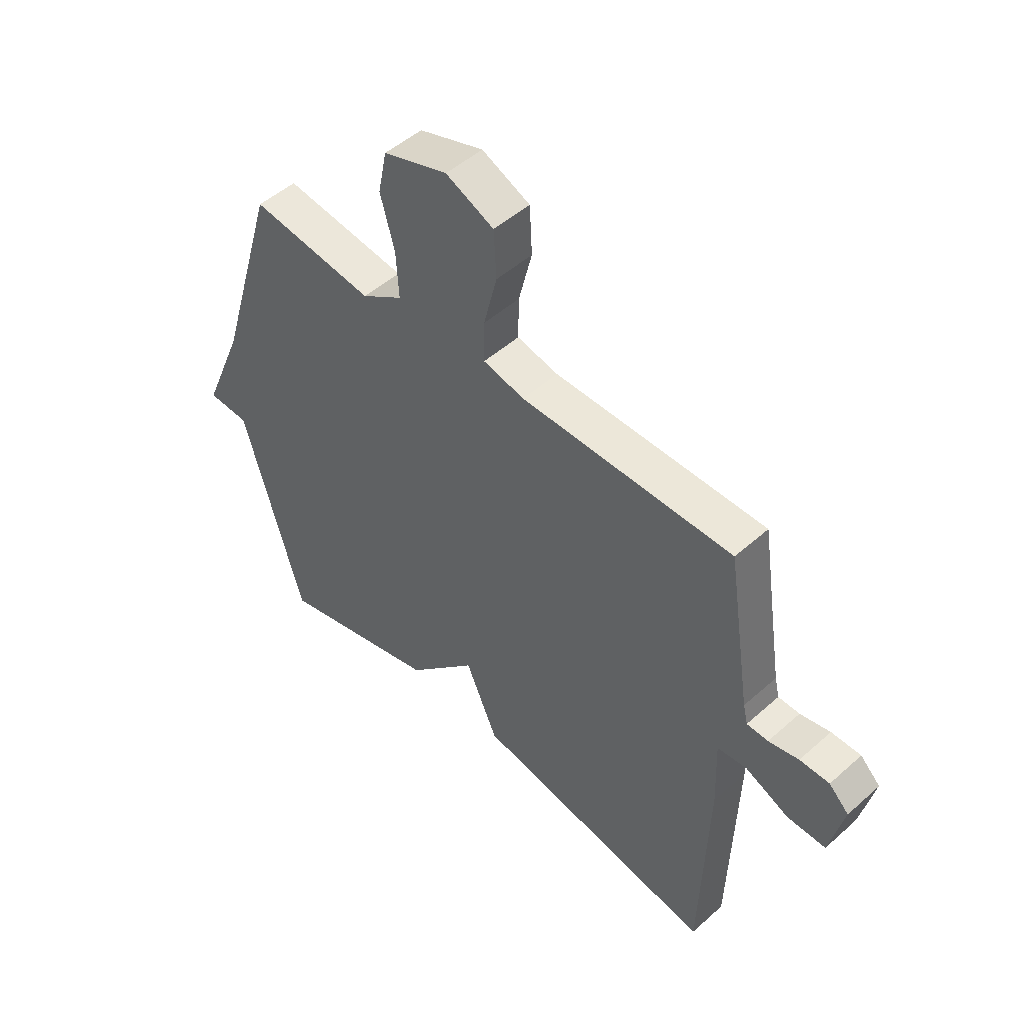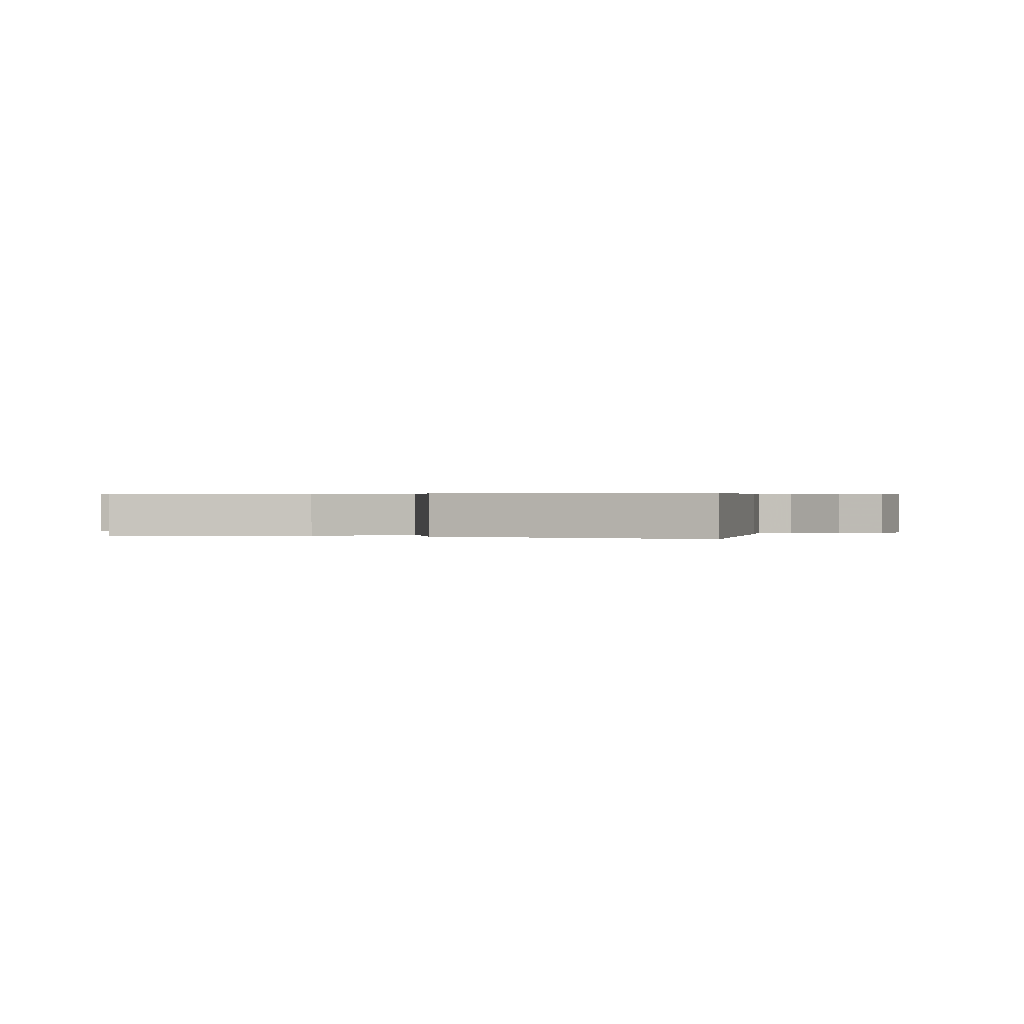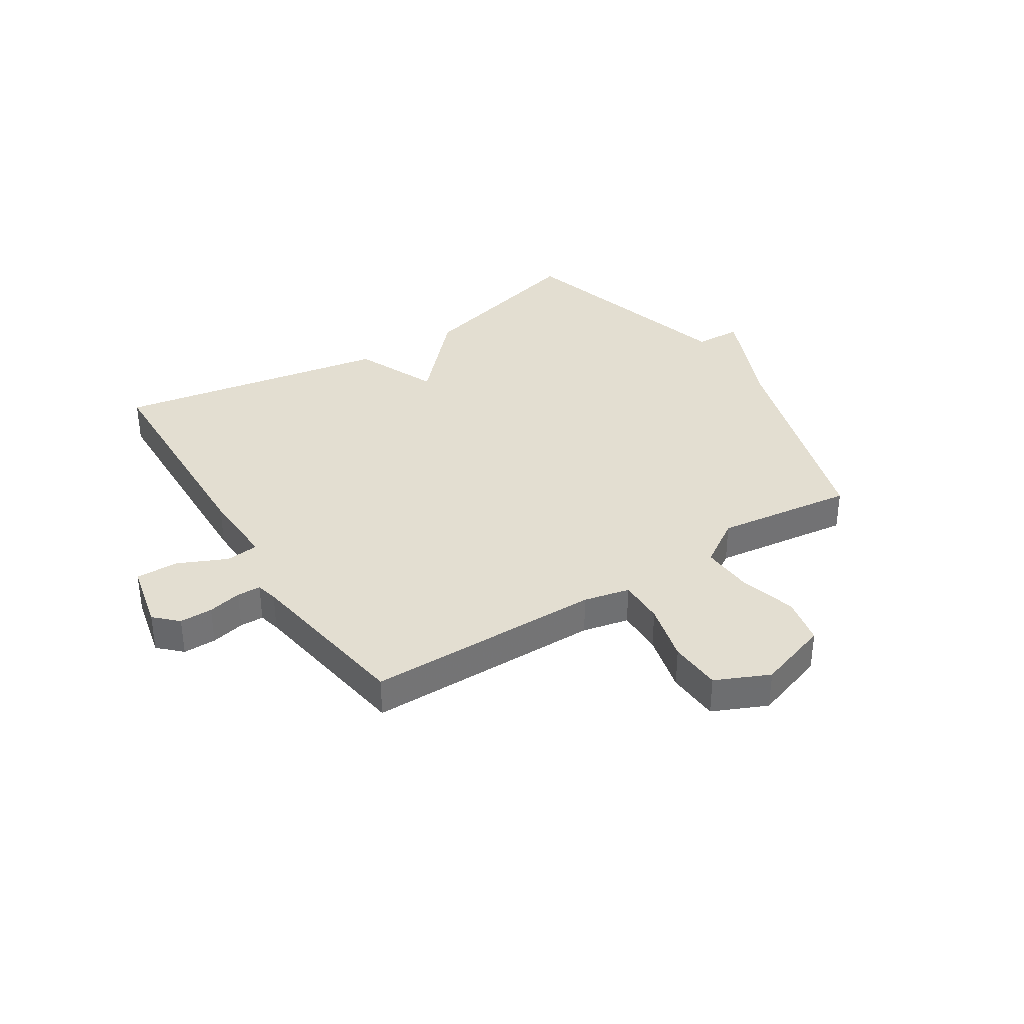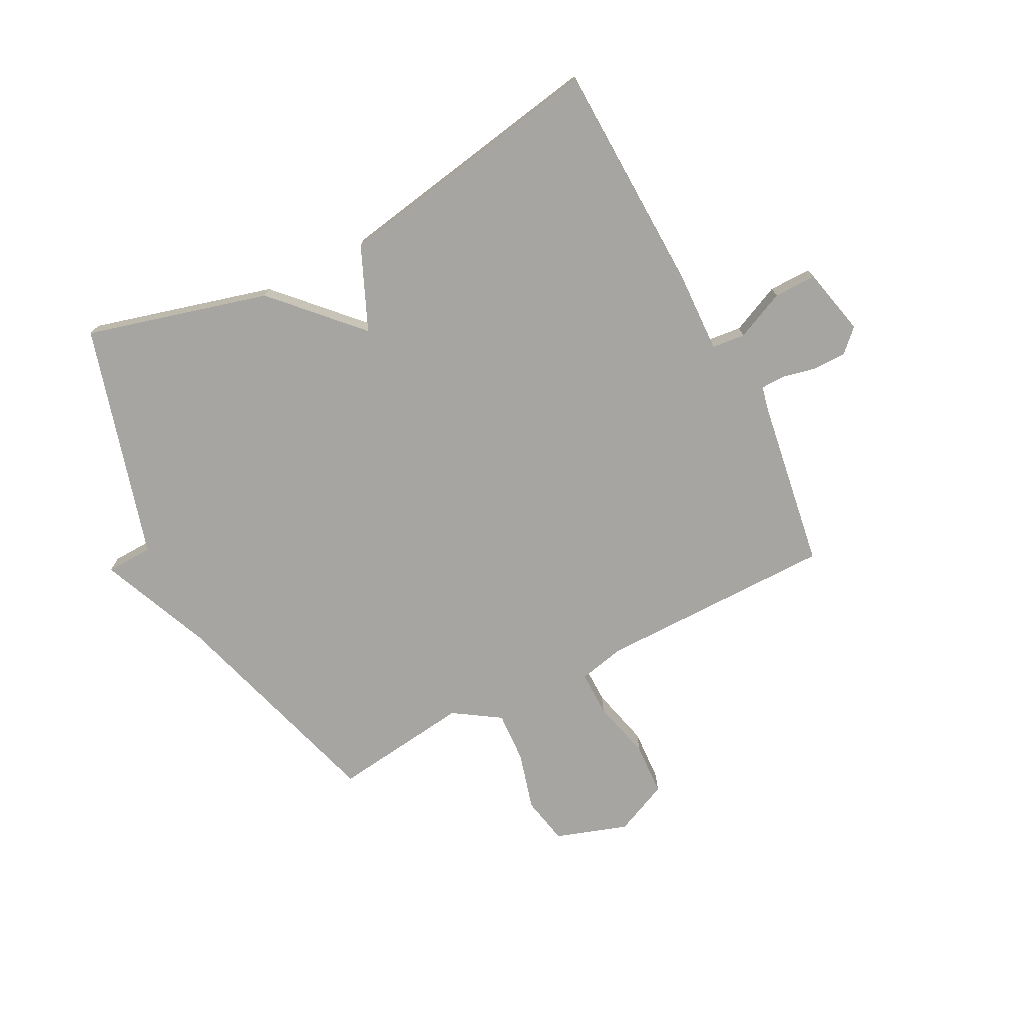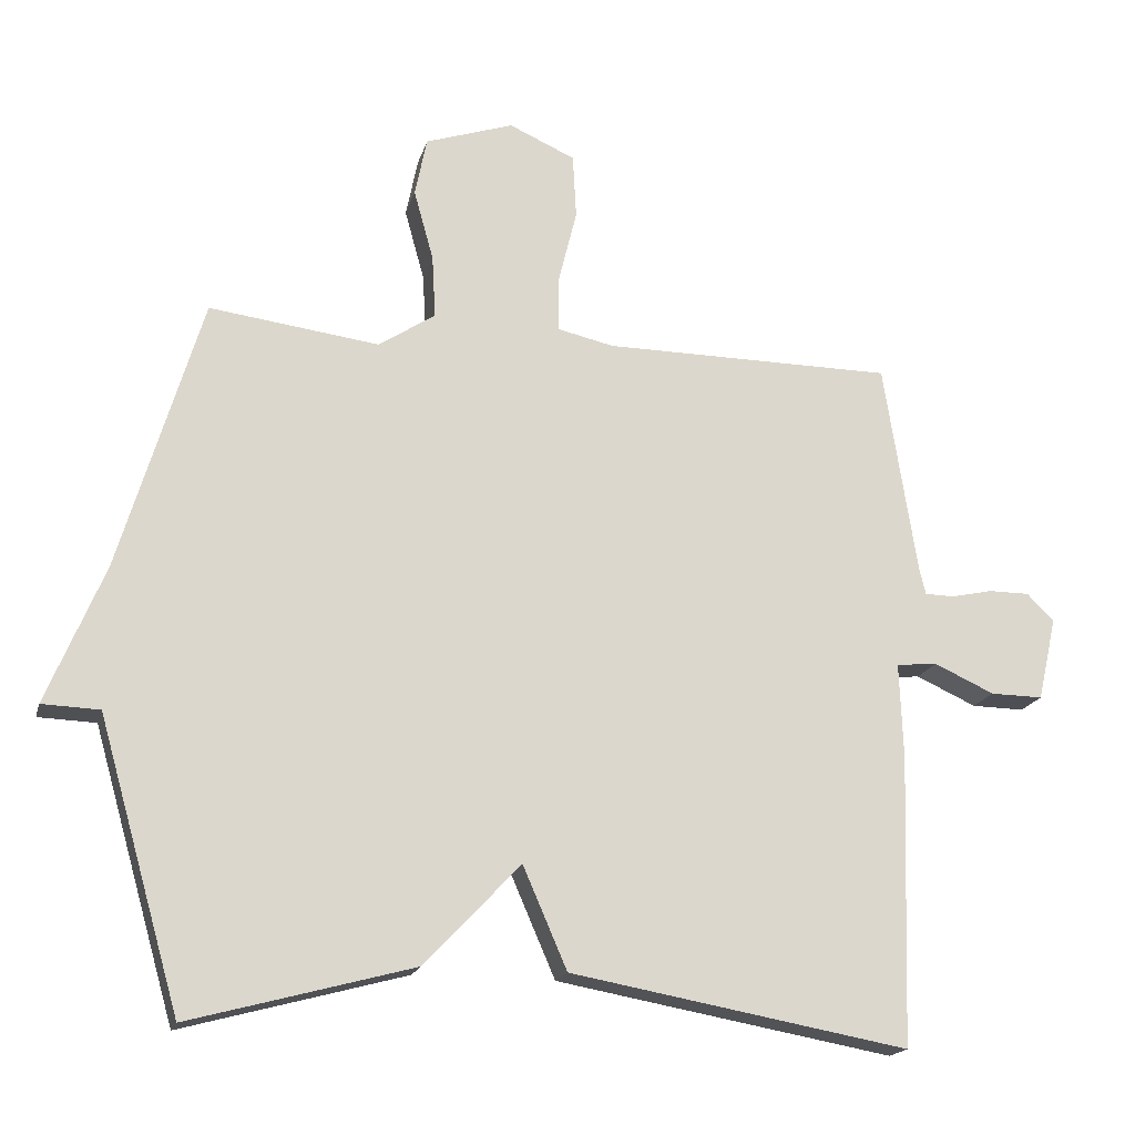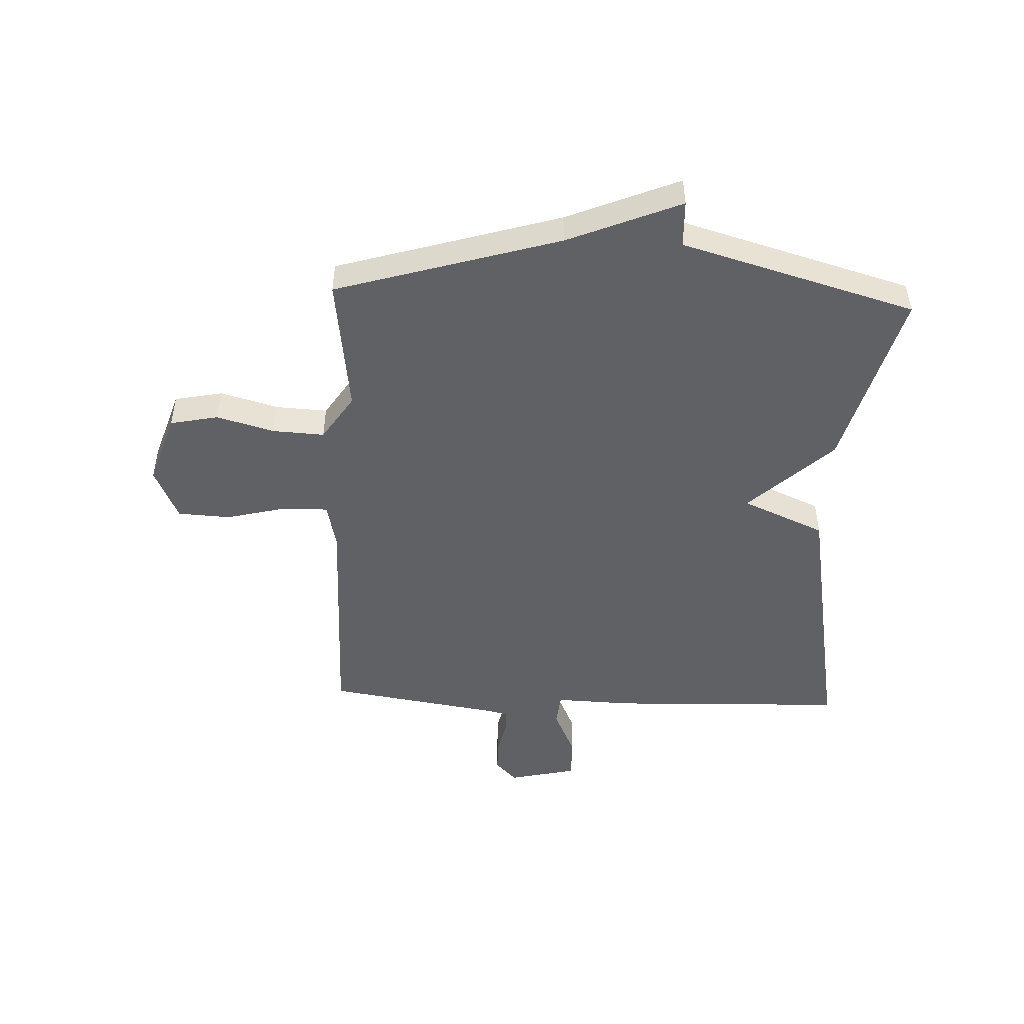
<metadata>
{"format":"obj","ext":"obj","renderer":"f3d","projection":"perspective","resolution":1024,"background":"white","views":[{"elev":49.6,"azim":-134.5,"up":"+Z"},{"elev":0.5,"azim":-167.5,"up":"+Y"},{"elev":36.1,"azim":-32.5,"up":"+Y"},{"elev":-73.8,"azim":-152.7,"up":"+Y"},{"elev":-18.1,"azim":166.0,"up":"+Z"},{"elev":-48.4,"azim":87.6,"up":"+Y"}]}
</metadata>
<code>
v 0.5 0.07 -0.5
v 0.181 0.07 -0.414
v 0.044 0.07 -0.269
v -0.019 0.07 -0.414
v -0.5 0.07 -0.5
v -0.513 0.07 -0.087
v -0.508 0.07 0.049
v -0.566 0.07 0.055
v -0.652 0.07 0.016
v -0.727 0.07 0.015
v -0.754 0.07 0.134
v -0.715 0.07 0.172
v -0.657 0.07 0.172
v -0.598 0.07 0.159
v -0.556 0.07 0.16
v -0.547 0.07 0.198
v -0.5 0.07 0.5
v -0.086 0.07 0.502
v -0.005 0.07 0.52
v -0.006 0.07 0.6
v -0.032 0.07 0.705
v -0.027 0.07 0.797
v 0.067 0.07 0.839
v 0.193 0.07 0.797
v 0.21 0.07 0.713
v 0.182 0.07 0.612
v 0.177 0.07 0.522
v 0.258 0.07 0.469
v 0.5 0.07 0.5
v 0.617 0.07 0.109
v 0.699 0.07 -0.088
v 0.617 0.07 -0.091
v 0.5 0 -0.5
v 0.181 0 -0.414
v 0.044 0 -0.269
v -0.019 0 -0.414
v -0.5 0 -0.5
v -0.513 0 -0.087
v -0.508 0 0.049
v -0.566 0 0.055
v -0.652 0 0.016
v -0.727 0 0.015
v -0.754 0 0.134
v -0.715 0 0.172
v -0.657 0 0.172
v -0.598 0 0.159
v -0.556 0 0.16
v -0.547 0 0.198
v -0.5 0 0.5
v -0.086 0 0.502
v -0.005 0 0.52
v -0.006 0 0.6
v -0.032 0 0.705
v -0.027 0 0.797
v 0.067 0 0.839
v 0.193 0 0.797
v 0.21 0 0.713
v 0.182 0 0.612
v 0.177 0 0.522
v 0.258 0 0.469
v 0.5 0 0.5
v 0.617 0 0.109
v 0.699 0 -0.088
v 0.617 0 -0.091
f 30 31 32
f 1 2 3
f 32 1 3
f 30 32 3
f 29 30 3
f 28 29 3
f 5 6 7
f 4 5 7
f 3 4 7
f 28 3 7
f 27 28 7
f 26 27 7 8
f 24 25 26
f 23 24 26
f 22 23 26
f 21 22 26
f 20 21 26
f 19 20 26
f 8 9 10
f 26 8 10
f 19 26 10
f 18 19 10
f 16 17 18
f 15 16 18
f 15 18 10
f 14 15 10 11
f 11 12 13 14
f 64 63 62
f 35 34 33
f 35 33 64
f 35 64 62
f 35 62 61
f 35 61 60
f 39 38 37
f 39 37 36
f 39 36 35
f 39 35 60
f 39 60 59
f 40 39 59 58
f 58 57 56
f 58 56 55
f 58 55 54
f 58 54 53
f 58 53 52
f 58 52 51
f 42 41 40
f 42 40 58
f 42 58 51
f 42 51 50
f 50 49 48
f 50 48 47
f 42 50 47
f 43 42 47 46
f 46 45 44 43
f 1 33 34 2
f 2 34 35 3
f 3 35 36 4
f 4 36 37 5
f 5 37 38 6
f 6 38 39 7
f 7 39 40 8
f 8 40 41 9
f 9 41 42 10
f 10 42 43 11
f 11 43 44 12
f 12 44 45 13
f 13 45 46 14
f 14 46 47 15
f 15 47 48 16
f 16 48 49 17
f 17 49 50 18
f 18 50 51 19
f 19 51 52 20
f 20 52 53 21
f 21 53 54 22
f 22 54 55 23
f 23 55 56 24
f 24 56 57 25
f 25 57 58 26
f 26 58 59 27
f 27 59 60 28
f 28 60 61 29
f 29 61 62 30
f 30 62 63 31
f 31 63 64 32
f 32 64 33 1

</code>
